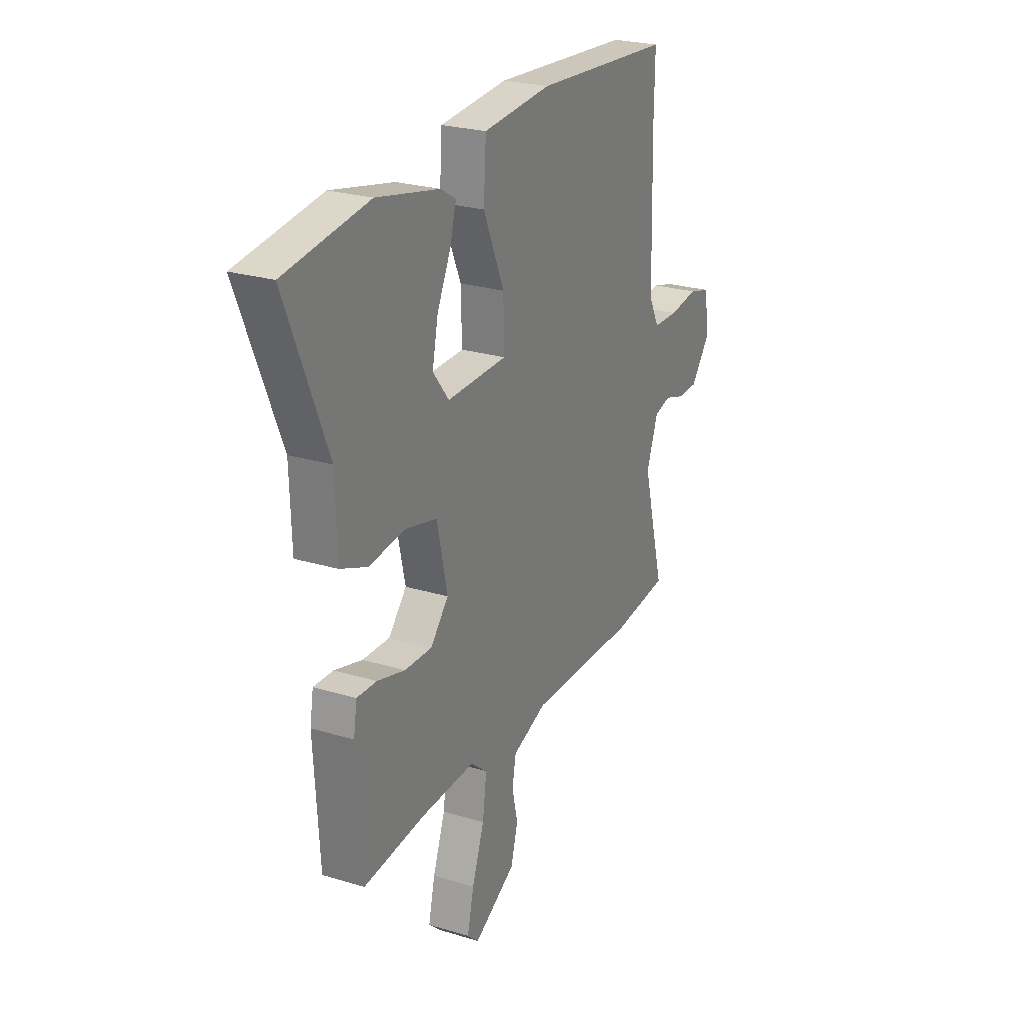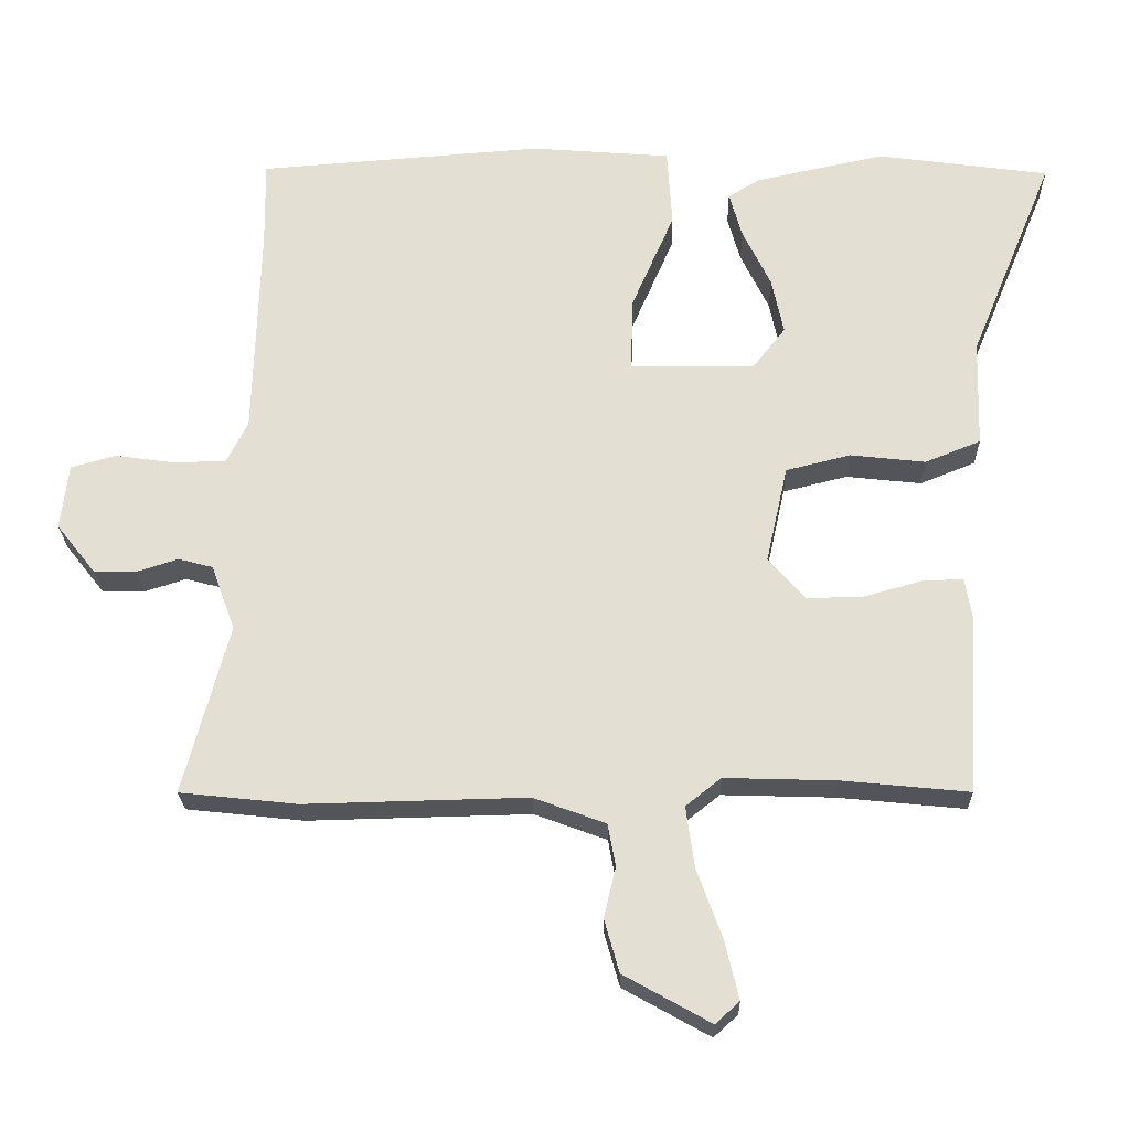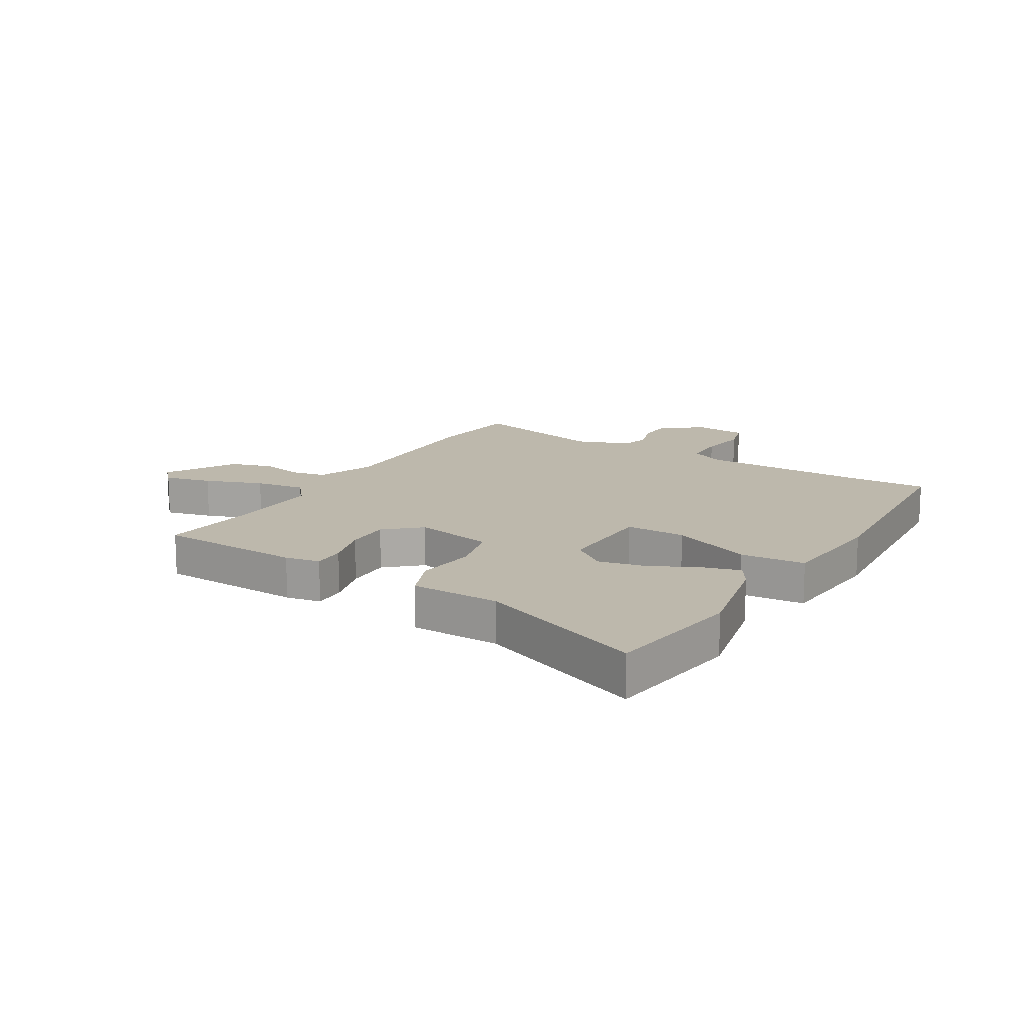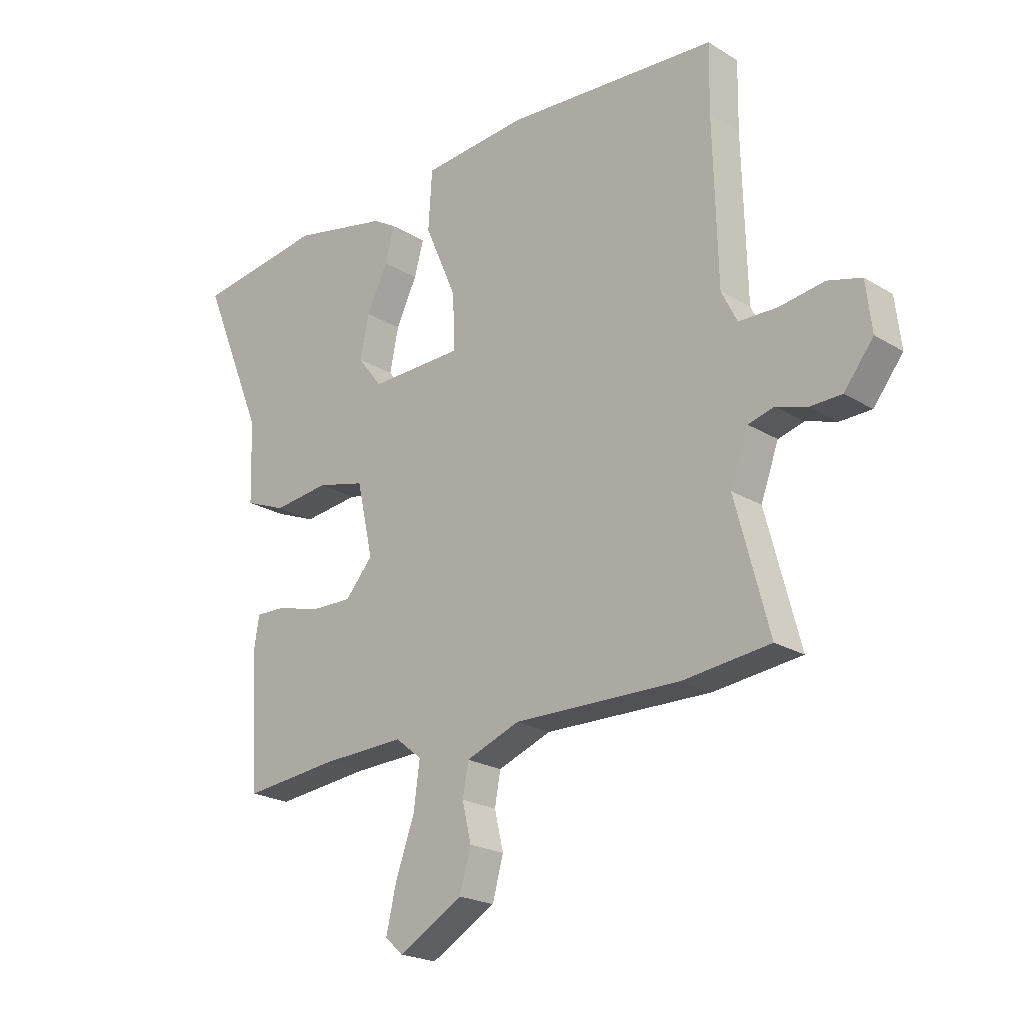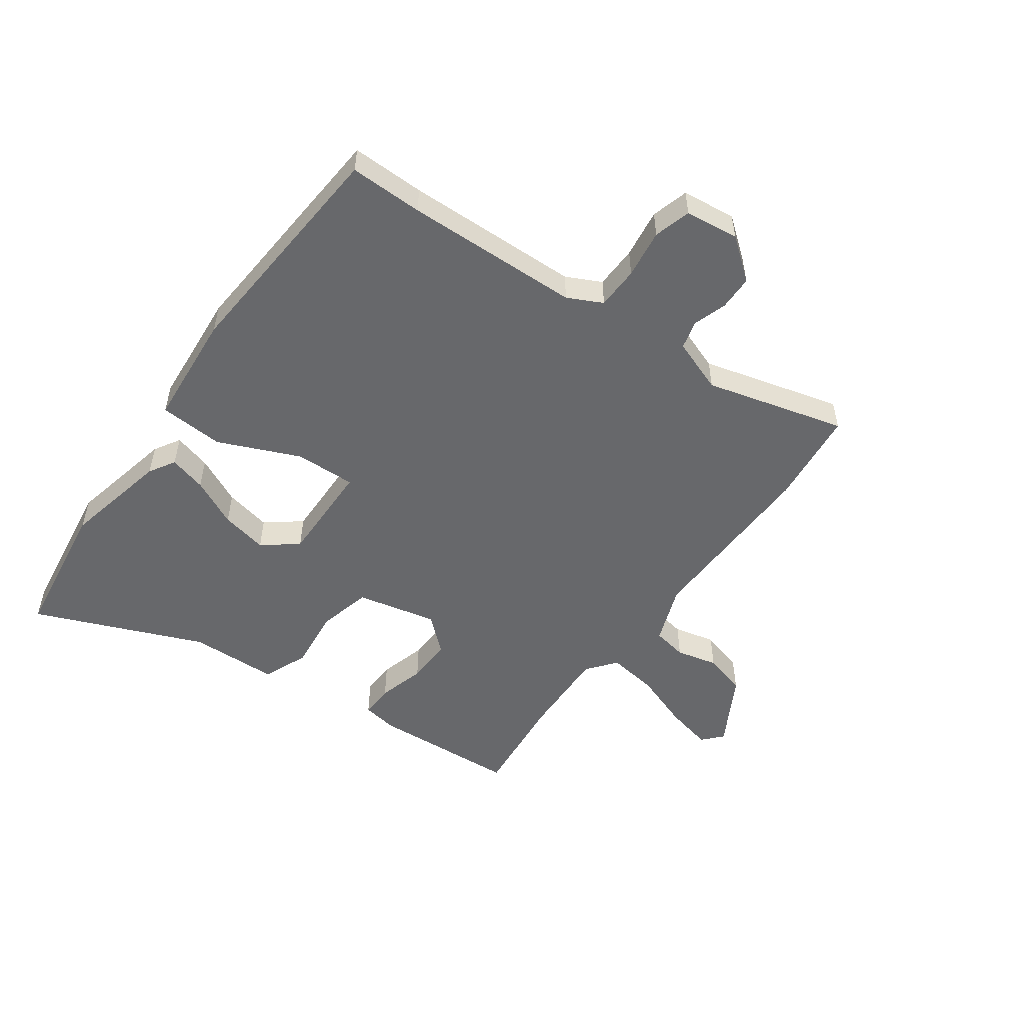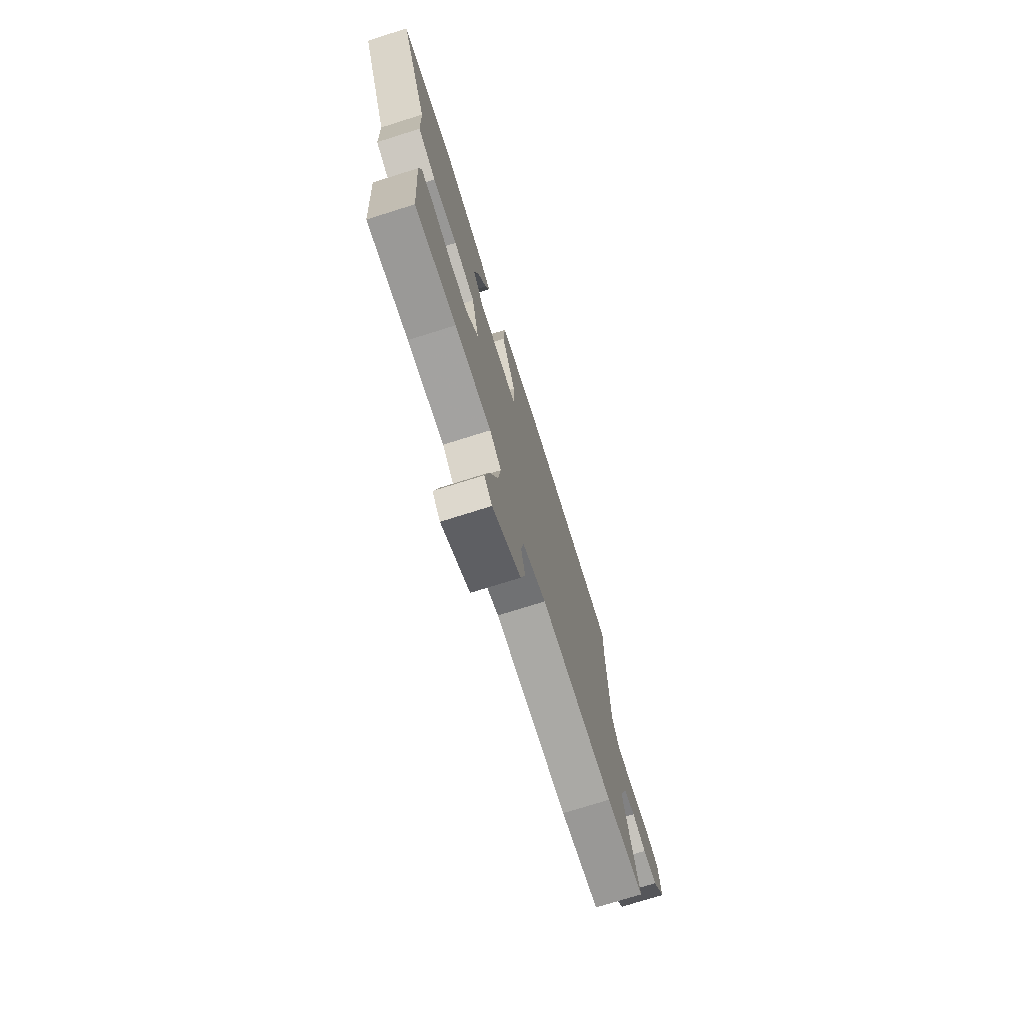
<metadata>
{"format":"obj","ext":"obj","renderer":"f3d","projection":"perspective","resolution":1024,"background":"white","views":[{"elev":25.0,"azim":-63.8,"up":"+Z"},{"elev":-24.1,"azim":-178.7,"up":"+Z"},{"elev":14.7,"azim":-59.3,"up":"+Y"},{"elev":-22.0,"azim":43.5,"up":"+Z"},{"elev":-52.4,"azim":54.3,"up":"+Y"},{"elev":-74.3,"azim":-72.5,"up":"+Z"}]}
</metadata>
<code>
v 0.576 0.07 -0.492
v 0.41 0.07 -0.51
v 0.094 0.07 -0.503
v -0.008 0.07 -0.541
v -0.019 0.07 -0.601
v -0.002 0.07 -0.673
v -0.023 0.07 -0.748
v -0.146 0.07 -0.817
v -0.18 0.07 -0.786
v -0.161 0.07 -0.704
v -0.125 0.07 -0.604
v -0.113 0.07 -0.517
v -0.163 0.07 -0.477
v -0.322 0.07 -0.482
v -0.502 0.07 -0.5
v -0.518 0.07 -0.247
v -0.508 0.07 -0.186
v -0.45 0.07 -0.188
v -0.368 0.07 -0.211
v -0.288 0.07 -0.213
v -0.235 0.07 -0.153
v -0.266 0.07 -0.014
v -0.358 0.07 0.009
v -0.465 0.07 -0.003
v -0.544 0.07 0.029
v -0.549 0.07 0.183
v -0.67 0.07 0.476
v -0.425 0.07 0.51
v -0.241 0.07 0.47
v -0.196 0.07 0.443
v -0.214 0.07 0.378
v -0.254 0.07 0.295
v -0.271 0.07 0.214
v -0.224 0.07 0.154
v -0.047 0.07 0.157
v -0.05 0.07 0.262
v -0.111 0.07 0.403
v -0.104 0.07 0.515
v 0.095 0.07 0.531
v 0.5 0.07 0.501
v 0.498 0.07 0.374
v 0.506 0.07 0.07
v 0.536 0.07 0.01
v 0.61 0.07 0.008
v 0.695 0.07 0.02
v 0.759 0.07 0.002
v 0.77 0.07 -0.091
v 0.714 0.07 -0.162
v 0.654 0.07 -0.163
v 0.595 0.07 -0.144
v 0.546 0.07 -0.157
v 0.512 0.07 -0.25
v 0.576 0 -0.492
v 0.41 0 -0.51
v 0.094 0 -0.503
v -0.008 0 -0.541
v -0.019 0 -0.601
v -0.002 0 -0.673
v -0.023 0 -0.748
v -0.146 0 -0.817
v -0.18 0 -0.786
v -0.161 0 -0.704
v -0.125 0 -0.604
v -0.113 0 -0.517
v -0.163 0 -0.477
v -0.322 0 -0.482
v -0.502 0 -0.5
v -0.518 0 -0.247
v -0.508 0 -0.186
v -0.45 0 -0.188
v -0.368 0 -0.211
v -0.288 0 -0.213
v -0.235 0 -0.153
v -0.266 0 -0.014
v -0.358 0 0.009
v -0.465 0 -0.003
v -0.544 0 0.029
v -0.549 0 0.183
v -0.67 0 0.476
v -0.425 0 0.51
v -0.241 0 0.47
v -0.196 0 0.443
v -0.214 0 0.378
v -0.254 0 0.295
v -0.271 0 0.214
v -0.224 0 0.154
v -0.047 0 0.157
v -0.05 0 0.262
v -0.111 0 0.403
v -0.104 0 0.515
v 0.095 0 0.531
v 0.5 0 0.501
v 0.498 0 0.374
v 0.506 0 0.07
v 0.536 0 0.01
v 0.61 0 0.008
v 0.695 0 0.02
v 0.759 0 0.002
v 0.77 0 -0.091
v 0.714 0 -0.162
v 0.654 0 -0.163
v 0.595 0 -0.144
v 0.546 0 -0.157
v 0.512 0 -0.25
f 48 49 50
f 47 48 50
f 46 47 50
f 45 46 50
f 44 45 50
f 43 44 50 51
f 42 43 51 52
f 39 40 41
f 38 39 41
f 37 38 41
f 36 37 41
f 41 42 52
f 36 41 52
f 35 36 52
f 30 31 32
f 29 30 32
f 28 29 32
f 27 28 32
f 26 27 32
f 26 32 33
f 25 26 33
f 24 25 33
f 23 24 33
f 22 23 33 34
f 17 18 19
f 16 17 19
f 15 16 19
f 14 15 19
f 13 14 19 20
f 12 13 20 21
f 9 10 11
f 8 9 11
f 7 8 11
f 6 7 11
f 5 6 11
f 4 5 11 12
f 34 35 52
f 22 34 52
f 21 22 52
f 12 21 52
f 4 12 52
f 3 4 52
f 1 2 3 52
f 102 101 100
f 102 100 99
f 102 99 98
f 102 98 97
f 102 97 96
f 103 102 96 95
f 104 103 95 94
f 93 92 91
f 93 91 90
f 93 90 89
f 93 89 88
f 104 94 93
f 104 93 88
f 104 88 87
f 84 83 82
f 84 82 81
f 84 81 80
f 84 80 79
f 84 79 78
f 85 84 78
f 85 78 77
f 85 77 76
f 85 76 75
f 86 85 75 74
f 71 70 69
f 71 69 68
f 71 68 67
f 71 67 66
f 72 71 66 65
f 73 72 65 64
f 63 62 61
f 63 61 60
f 63 60 59
f 63 59 58
f 63 58 57
f 64 63 57 56
f 104 87 86
f 104 86 74
f 104 74 73
f 104 73 64
f 104 64 56
f 104 56 55
f 104 55 54 53
f 1 53 54 2
f 2 54 55 3
f 3 55 56 4
f 4 56 57 5
f 5 57 58 6
f 6 58 59 7
f 7 59 60 8
f 8 60 61 9
f 9 61 62 10
f 10 62 63 11
f 11 63 64 12
f 12 64 65 13
f 13 65 66 14
f 14 66 67 15
f 15 67 68 16
f 16 68 69 17
f 17 69 70 18
f 18 70 71 19
f 19 71 72 20
f 20 72 73 21
f 21 73 74 22
f 22 74 75 23
f 23 75 76 24
f 24 76 77 25
f 25 77 78 26
f 26 78 79 27
f 27 79 80 28
f 28 80 81 29
f 29 81 82 30
f 30 82 83 31
f 31 83 84 32
f 32 84 85 33
f 33 85 86 34
f 34 86 87 35
f 35 87 88 36
f 36 88 89 37
f 37 89 90 38
f 38 90 91 39
f 39 91 92 40
f 40 92 93 41
f 41 93 94 42
f 42 94 95 43
f 43 95 96 44
f 44 96 97 45
f 45 97 98 46
f 46 98 99 47
f 47 99 100 48
f 48 100 101 49
f 49 101 102 50
f 50 102 103 51
f 51 103 104 52
f 52 104 53 1

</code>
